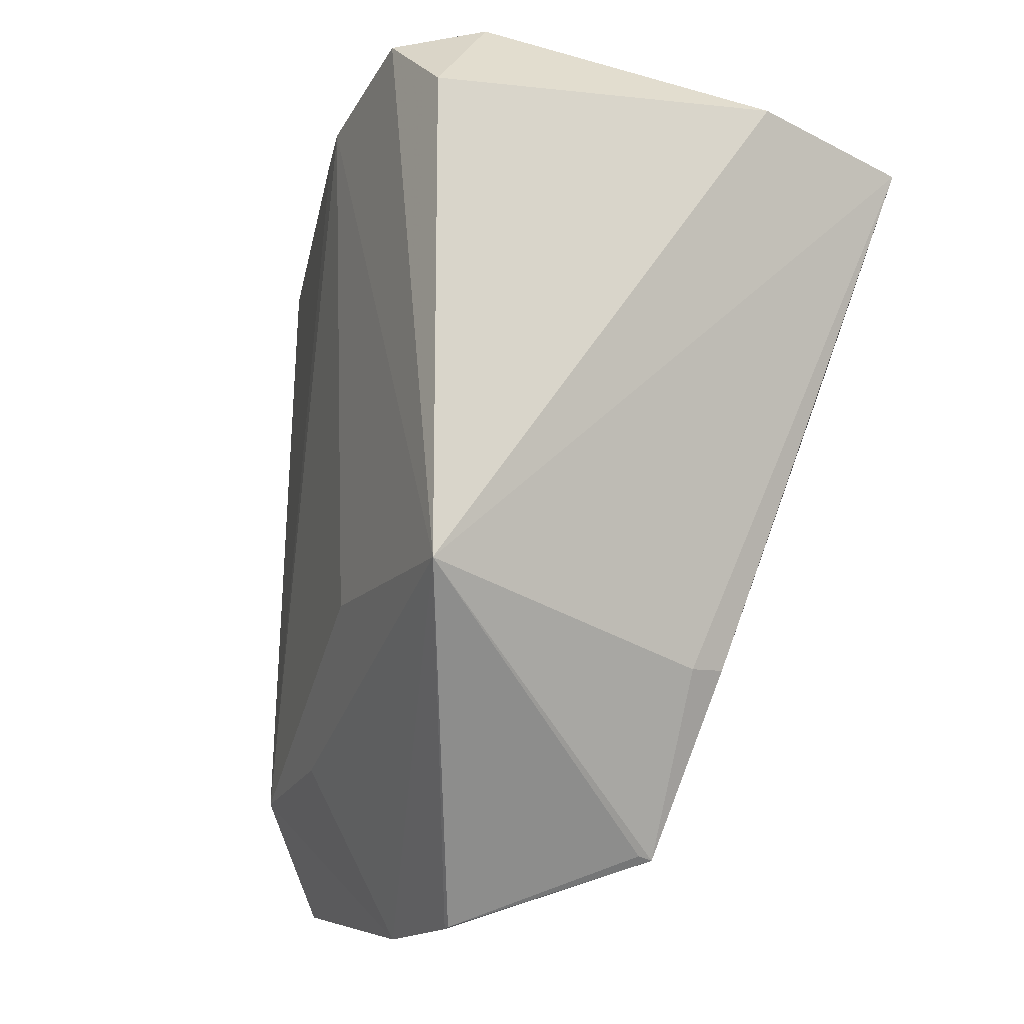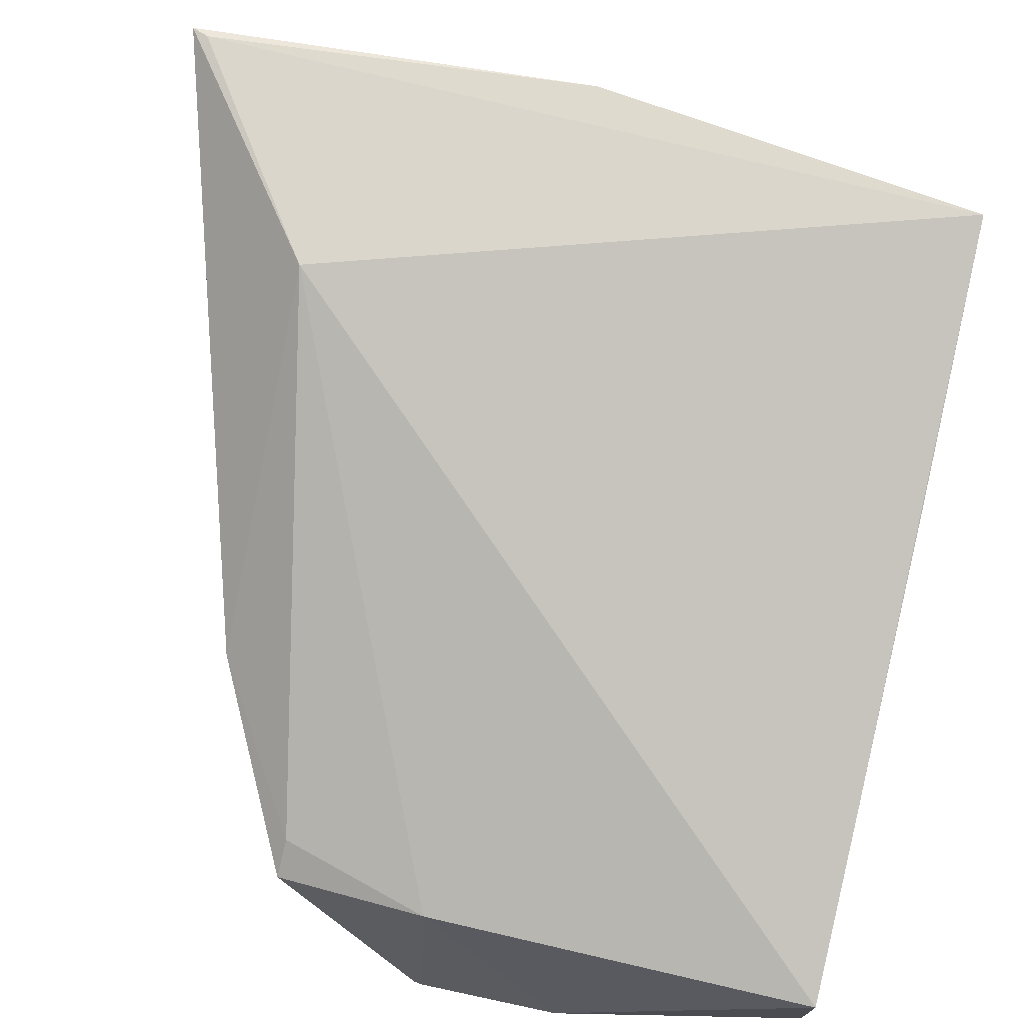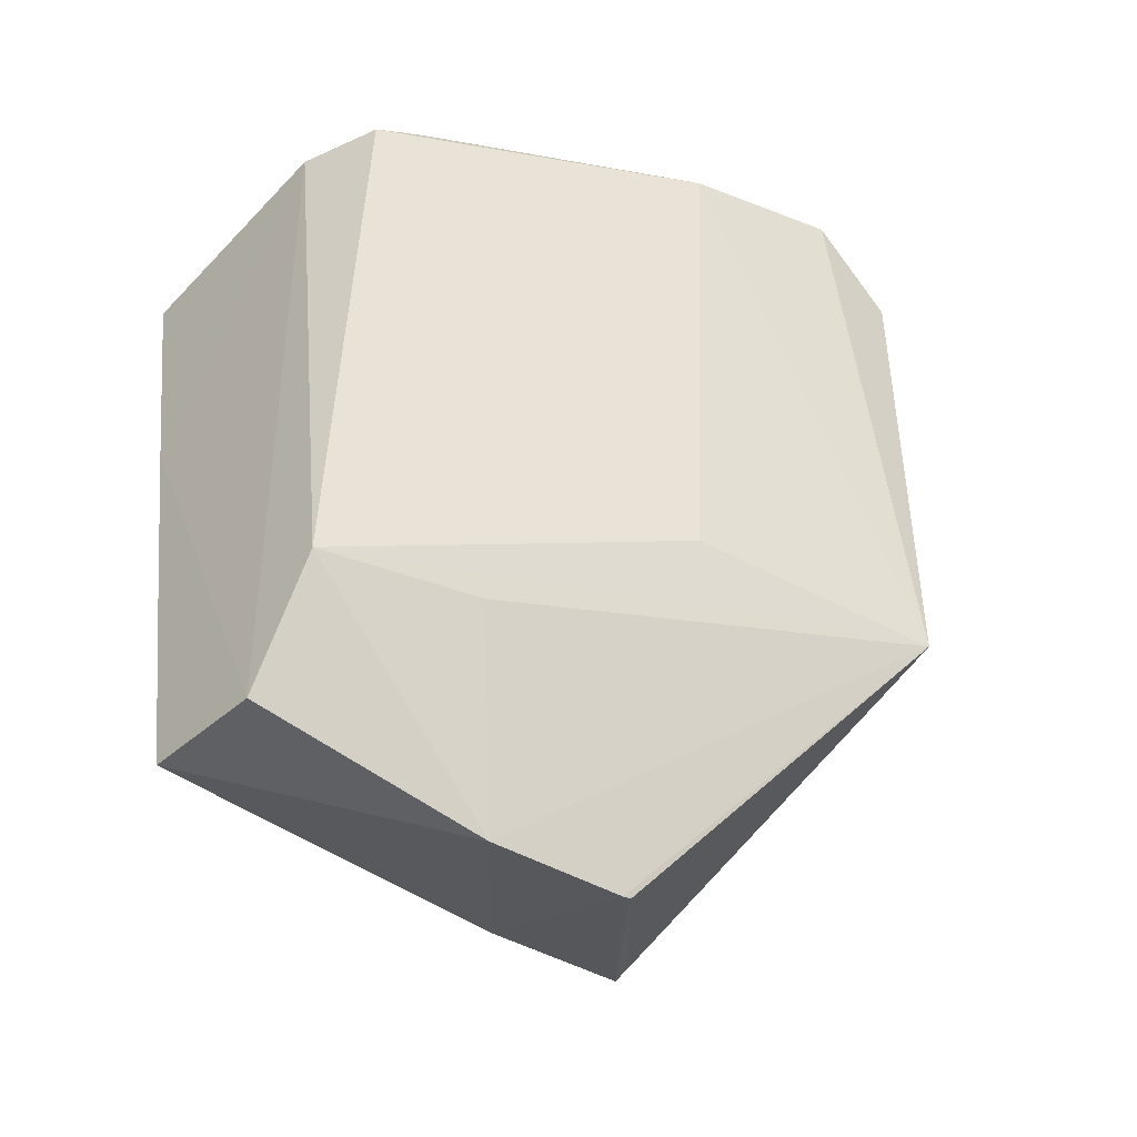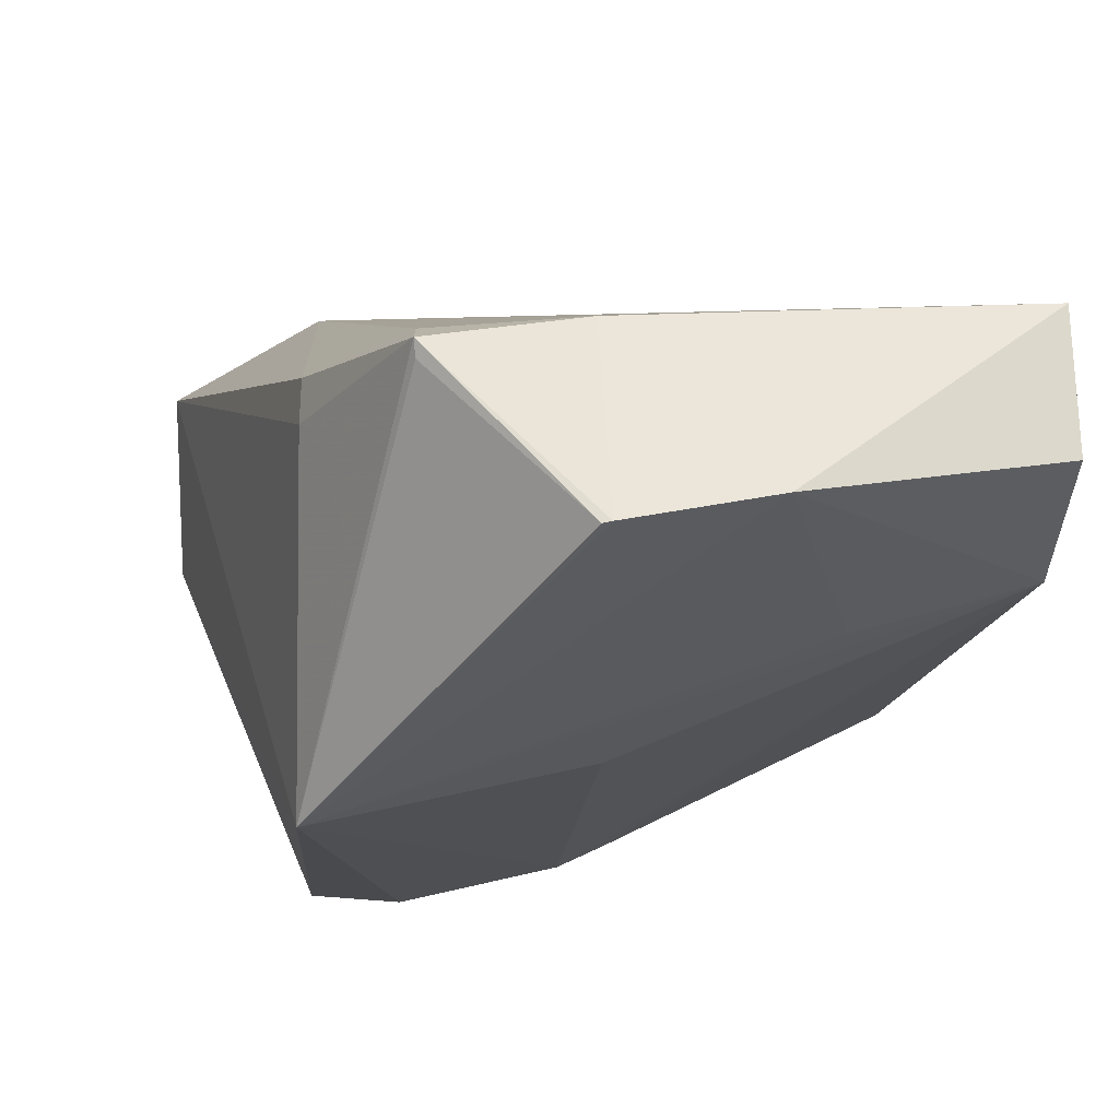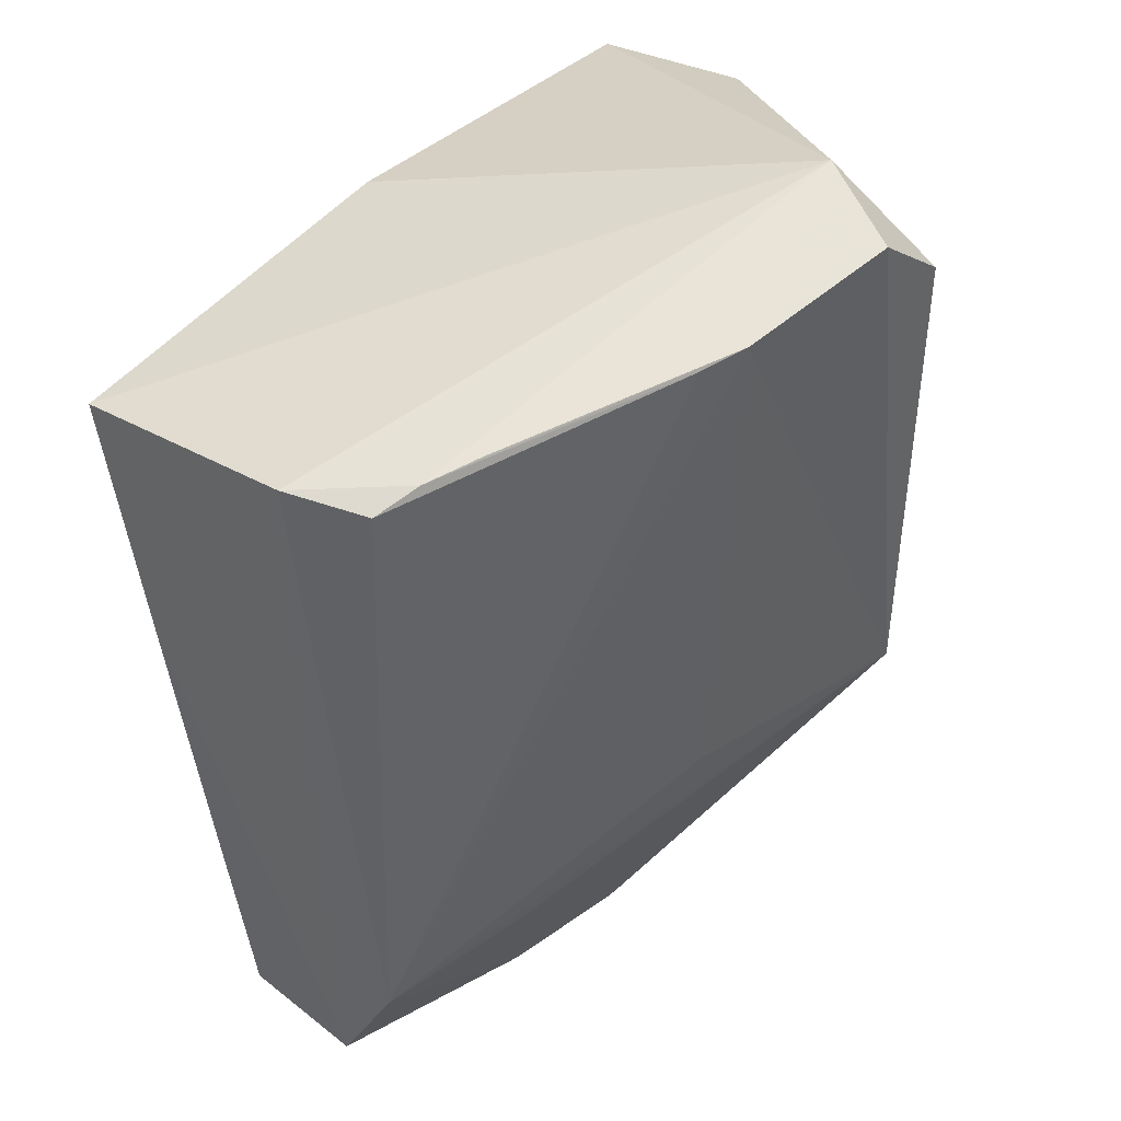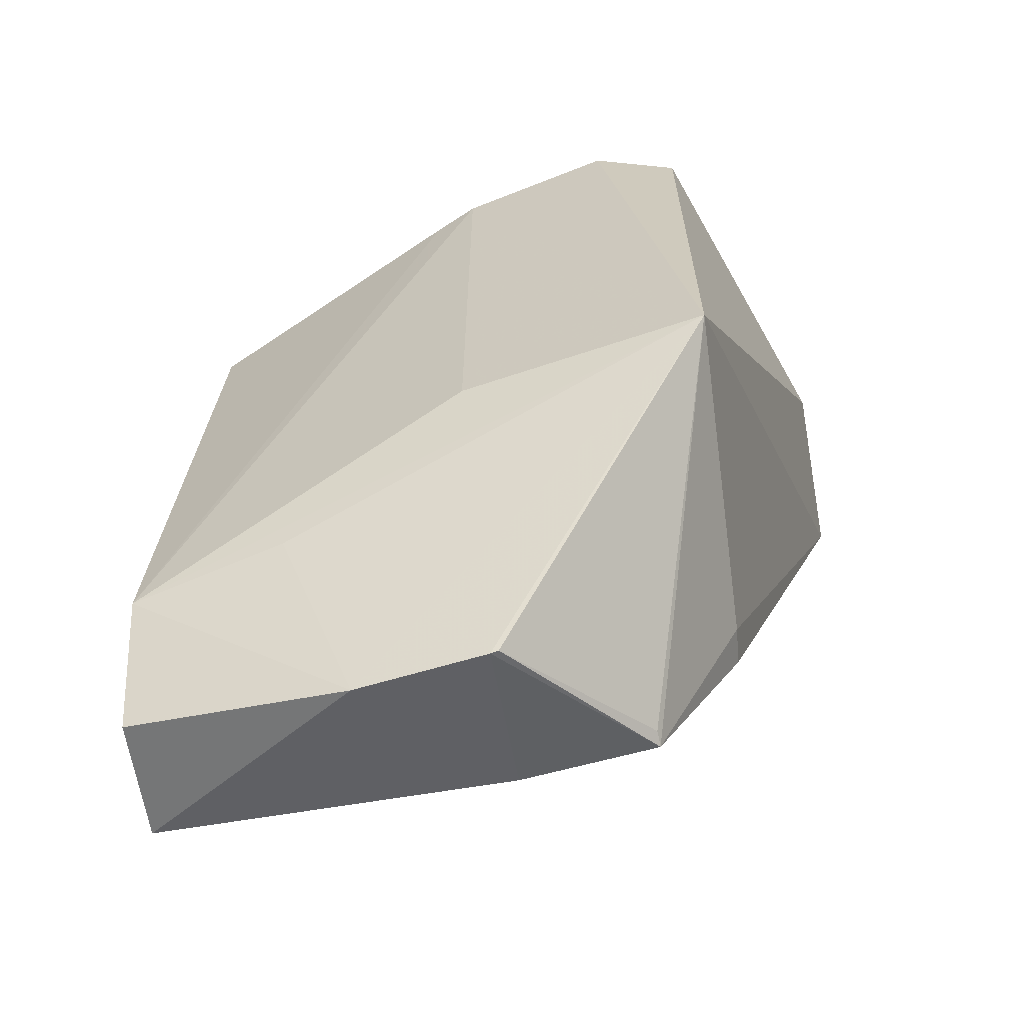
<metadata>
{"format":"obj","ext":"obj","renderer":"f3d","projection":"perspective","resolution":1024,"background":"white","views":[{"elev":-16.2,"azim":-126.8,"up":"+Y"},{"elev":79.6,"azim":12.3,"up":"+Z"},{"elev":-45.2,"azim":136.7,"up":"+Y"},{"elev":-13.2,"azim":-3.5,"up":"+Z"},{"elev":43.1,"azim":129.2,"up":"+Y"},{"elev":-64.5,"azim":-173.3,"up":"+Y"}]}
</metadata>
<code>
v 0.08731 0.04716 0.08537
v 0.08746 -0.007666 0.07542
v 0.08544 0.04935 0.06086
v 0.04219 0.05084 0.04678
v 0.03098 0.04885 0.08503
v 0.0875 0.001263 0.0606
v 0.04239 0.03331 0.08677
v 0.04573 0.05861 0.0539
v 0.05955 -0.01192 0.06059
v 0.06102 0.0539 0.04946
v 0.0877 -0.008484 0.06562
v 0.08744 0.04955 0.06718
v 0.08748 0.006083 0.07792
v 0.03215 0.04839 0.08527
v 0.05951 0.05072 0.0849
v 0.0317 0.05122 0.07167
v 0.0422 0.01242 0.04676
v 0.04901 -0.00684 0.07285
v 0.06438 0.05316 0.05094
v 0.08213 0.05057 0.05962
v 0.0489 0.05626 0.04691
v 0.07025 -0.01196 0.06253
v 0.08746 0.02697 0.08166
v 0.06143 0.01317 0.05112
v 0.05969 -0.007344 0.07418
v 0.04209 0.007555 0.07459
v 0.04913 -0.006569 0.07162
v 0.07806 0.05133 0.05775
v 0.07561 0.002438 0.05748
v 0.06017 -0.01202 0.06071
v 0.04915 -0.004227 0.0742
v 0.04199 0.007257 0.07145
f 12 6 3
f 12 11 6
f 12 8 1
f 13 7 2
f 13 1 7
f 13 2 11
f 14 7 1
f 14 5 7
f 15 8 5
f 15 1 8
f 15 14 1
f 15 5 14
f 16 8 4
f 16 5 8
f 17 16 4
f 17 5 16
f 19 3 6
f 19 6 10
f 20 19 10
f 20 3 19
f 20 12 3
f 20 8 12
f 21 4 8
f 21 8 10
f 21 17 4
f 21 10 17
f 22 6 11
f 22 11 2
f 23 12 1
f 23 11 12
f 23 13 11
f 23 1 13
f 24 17 10
f 24 10 6
f 24 6 17
f 25 2 7
f 25 22 2
f 26 7 5
f 27 18 17
f 27 17 9
f 27 9 18
f 28 20 10
f 28 10 8
f 28 8 20
f 29 22 17
f 29 17 6
f 29 6 22
f 30 9 17
f 30 17 22
f 30 22 25
f 30 25 18
f 30 18 9
f 31 25 7
f 31 18 25
f 31 26 18
f 31 7 26
f 32 26 5
f 32 5 17
f 32 17 18
f 32 18 26

</code>
